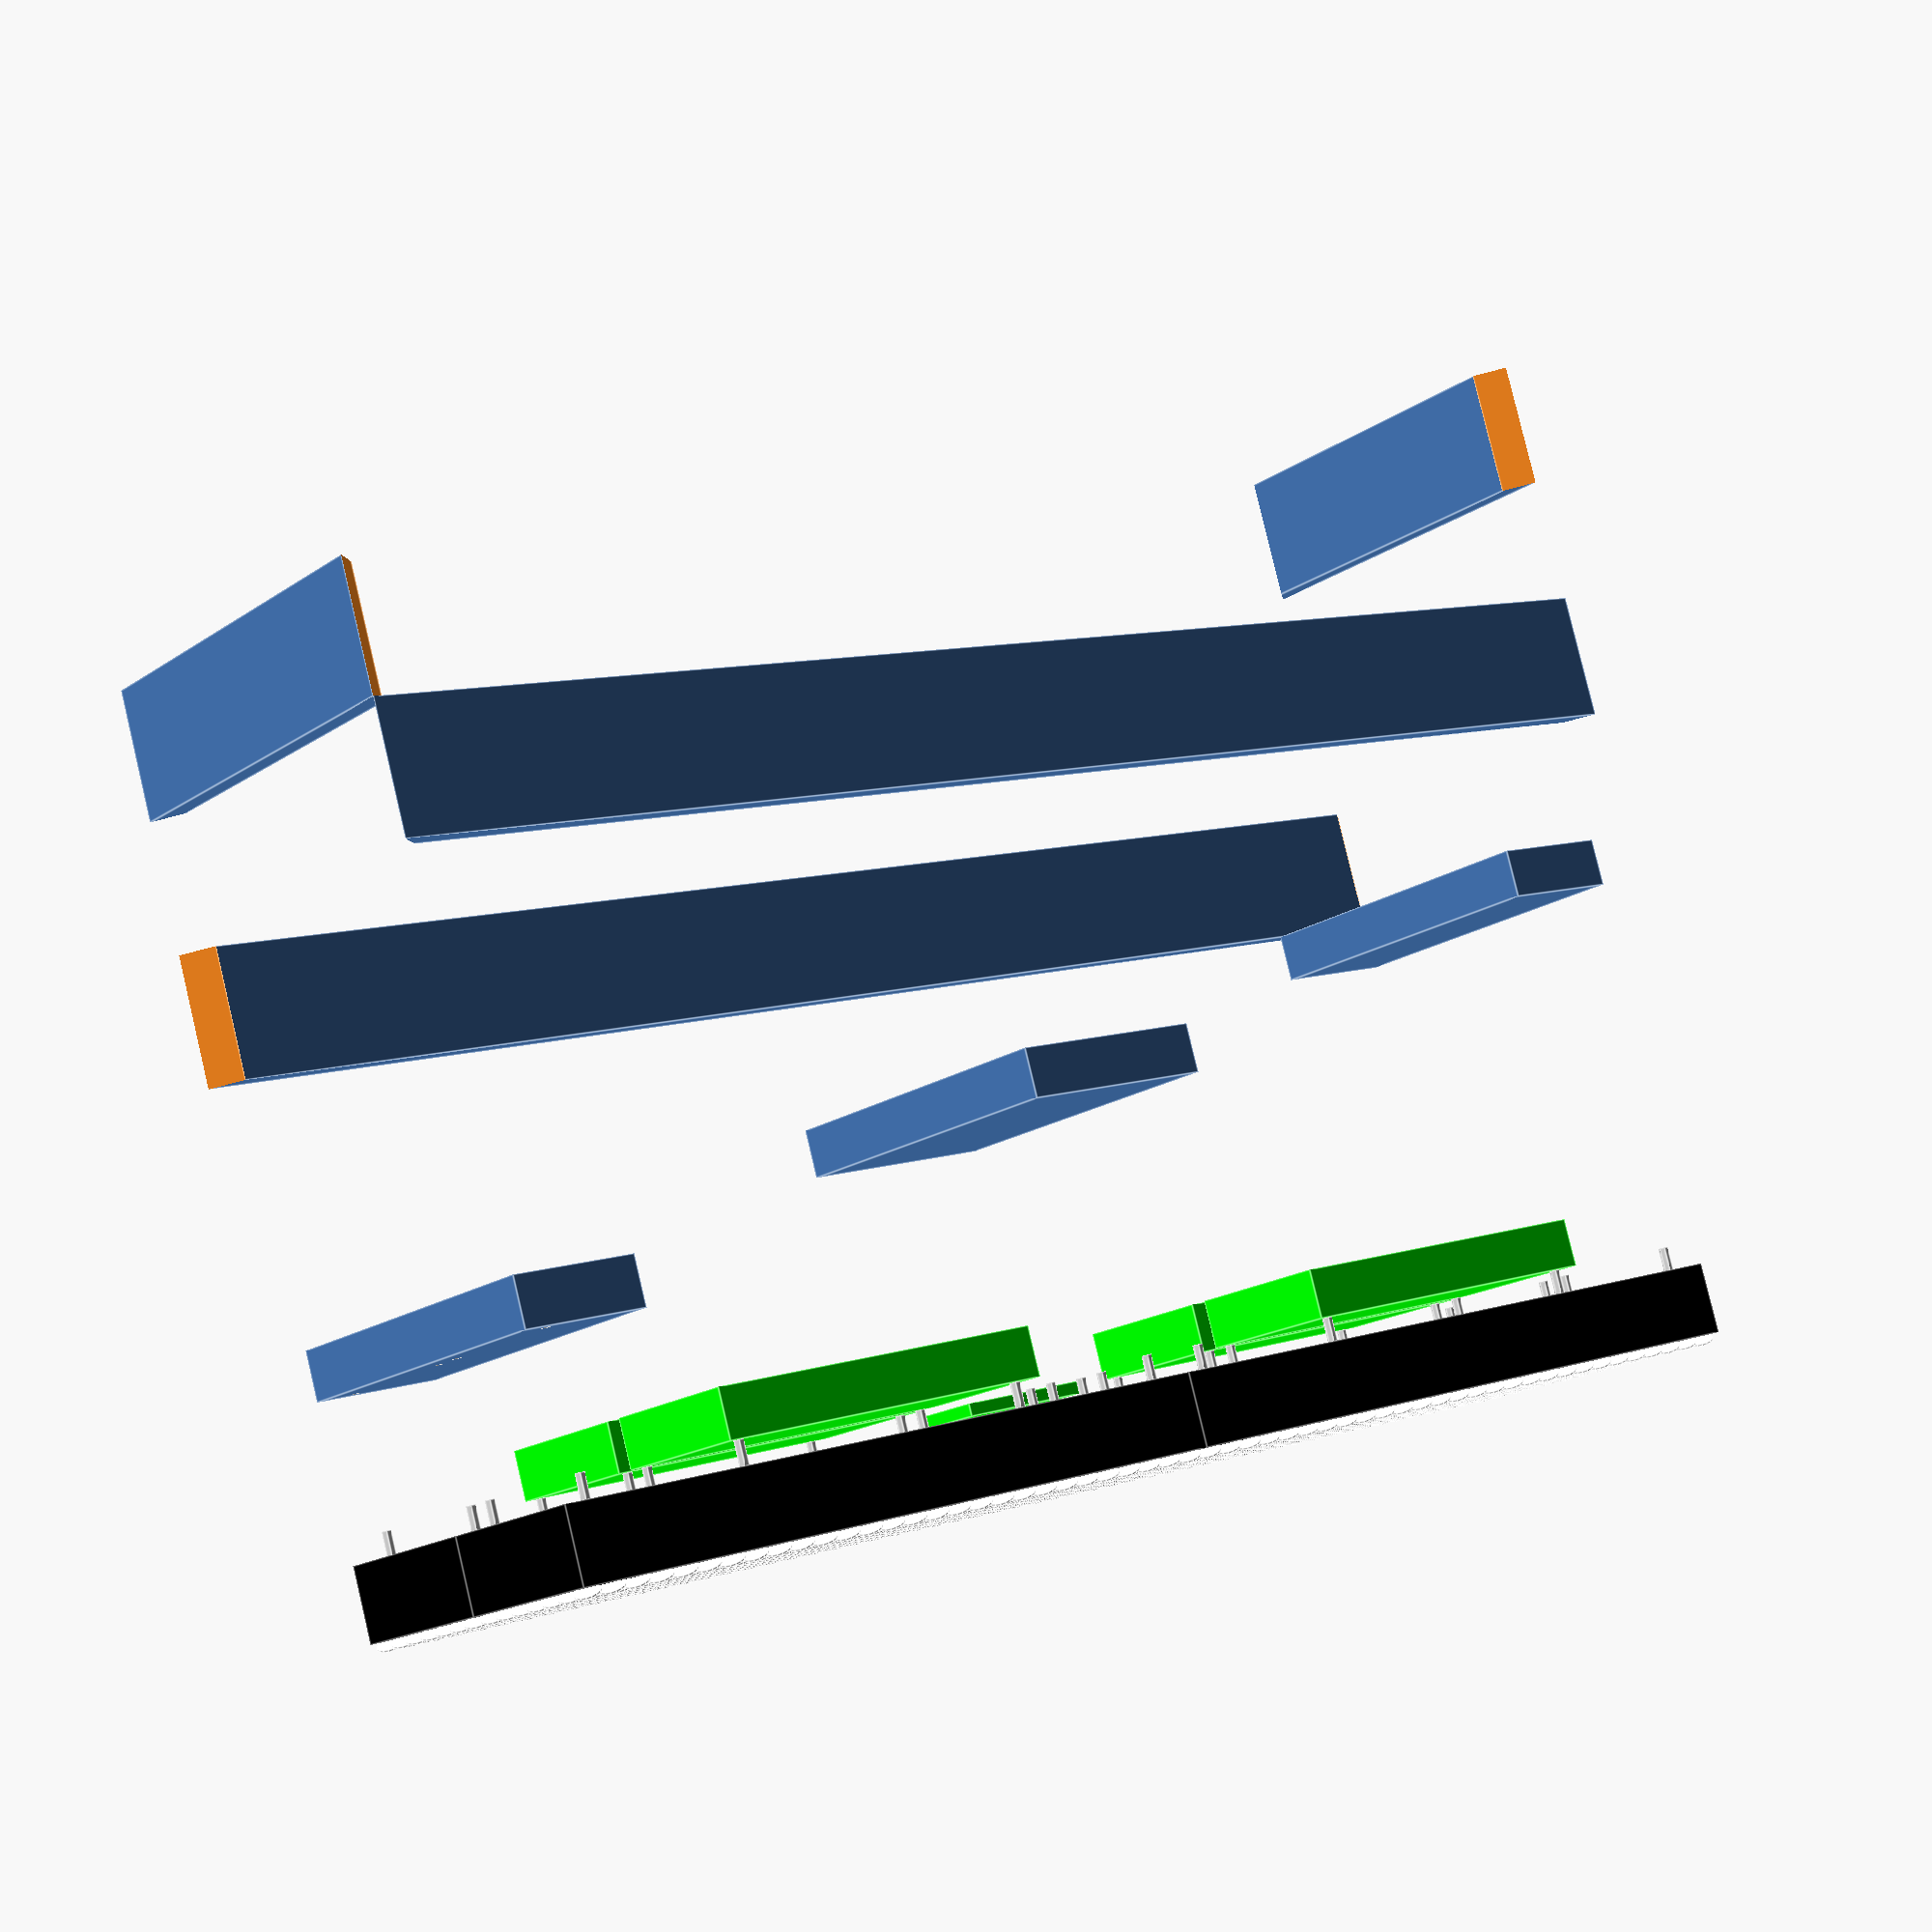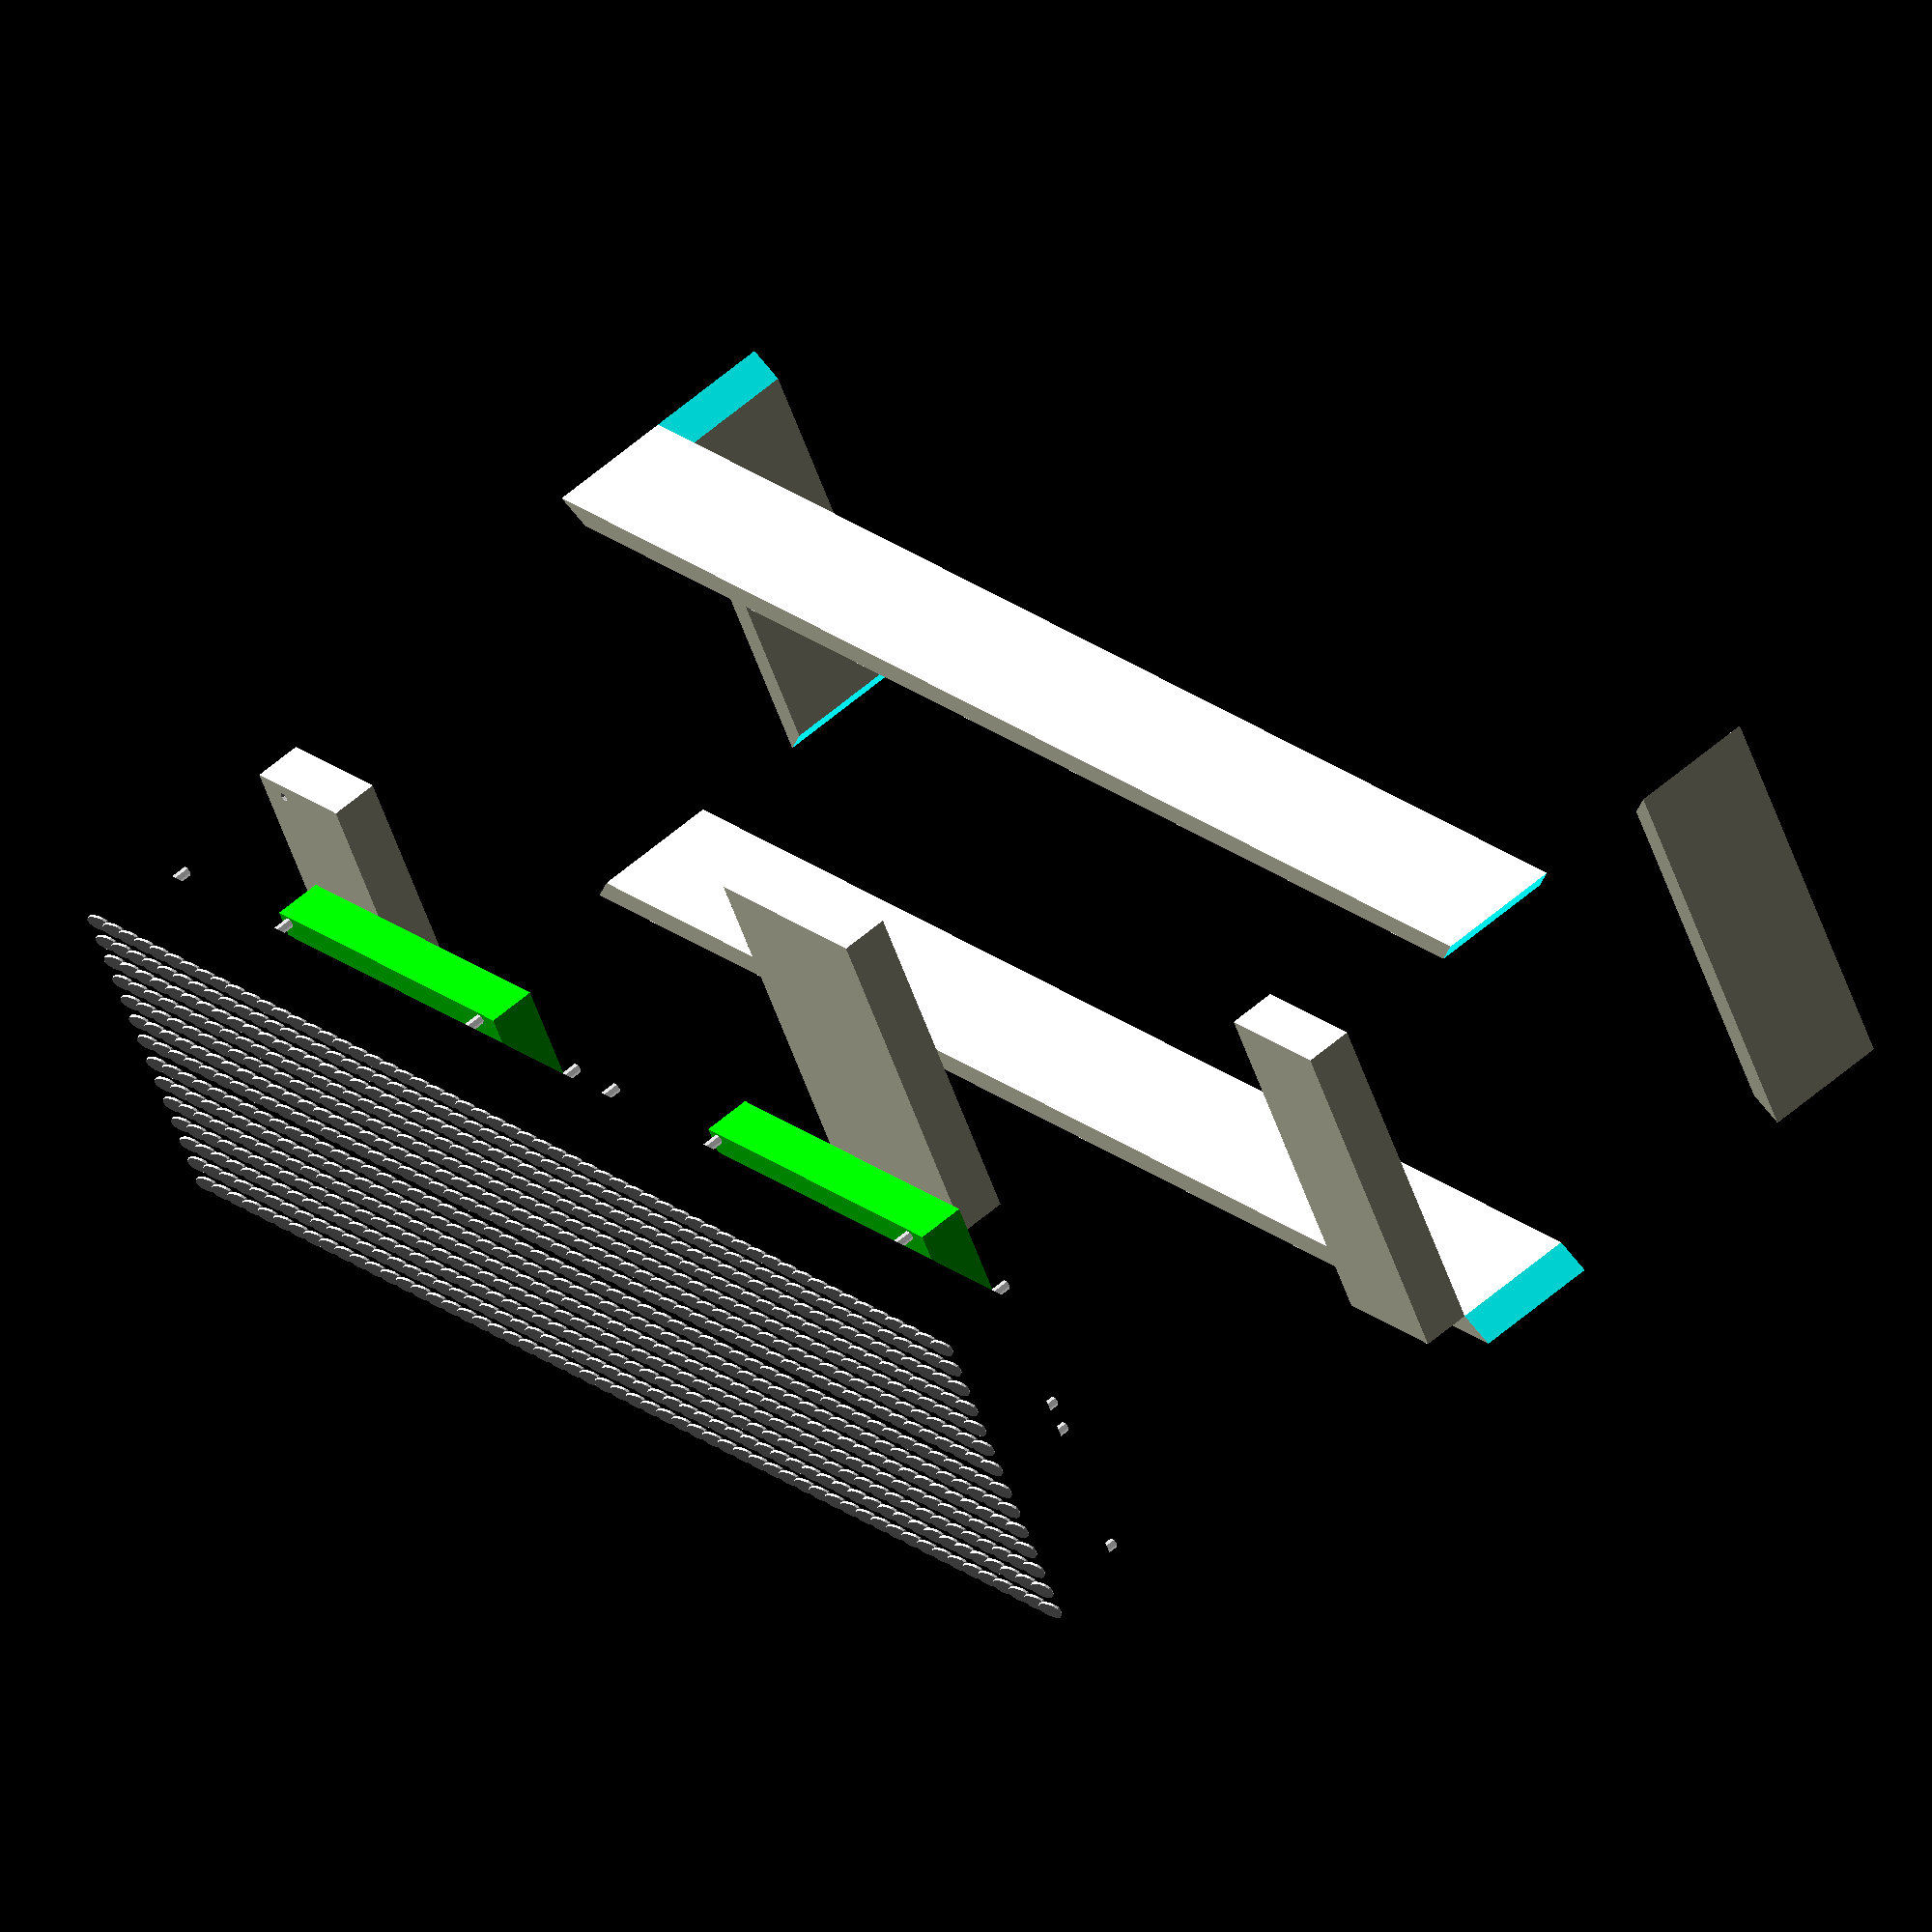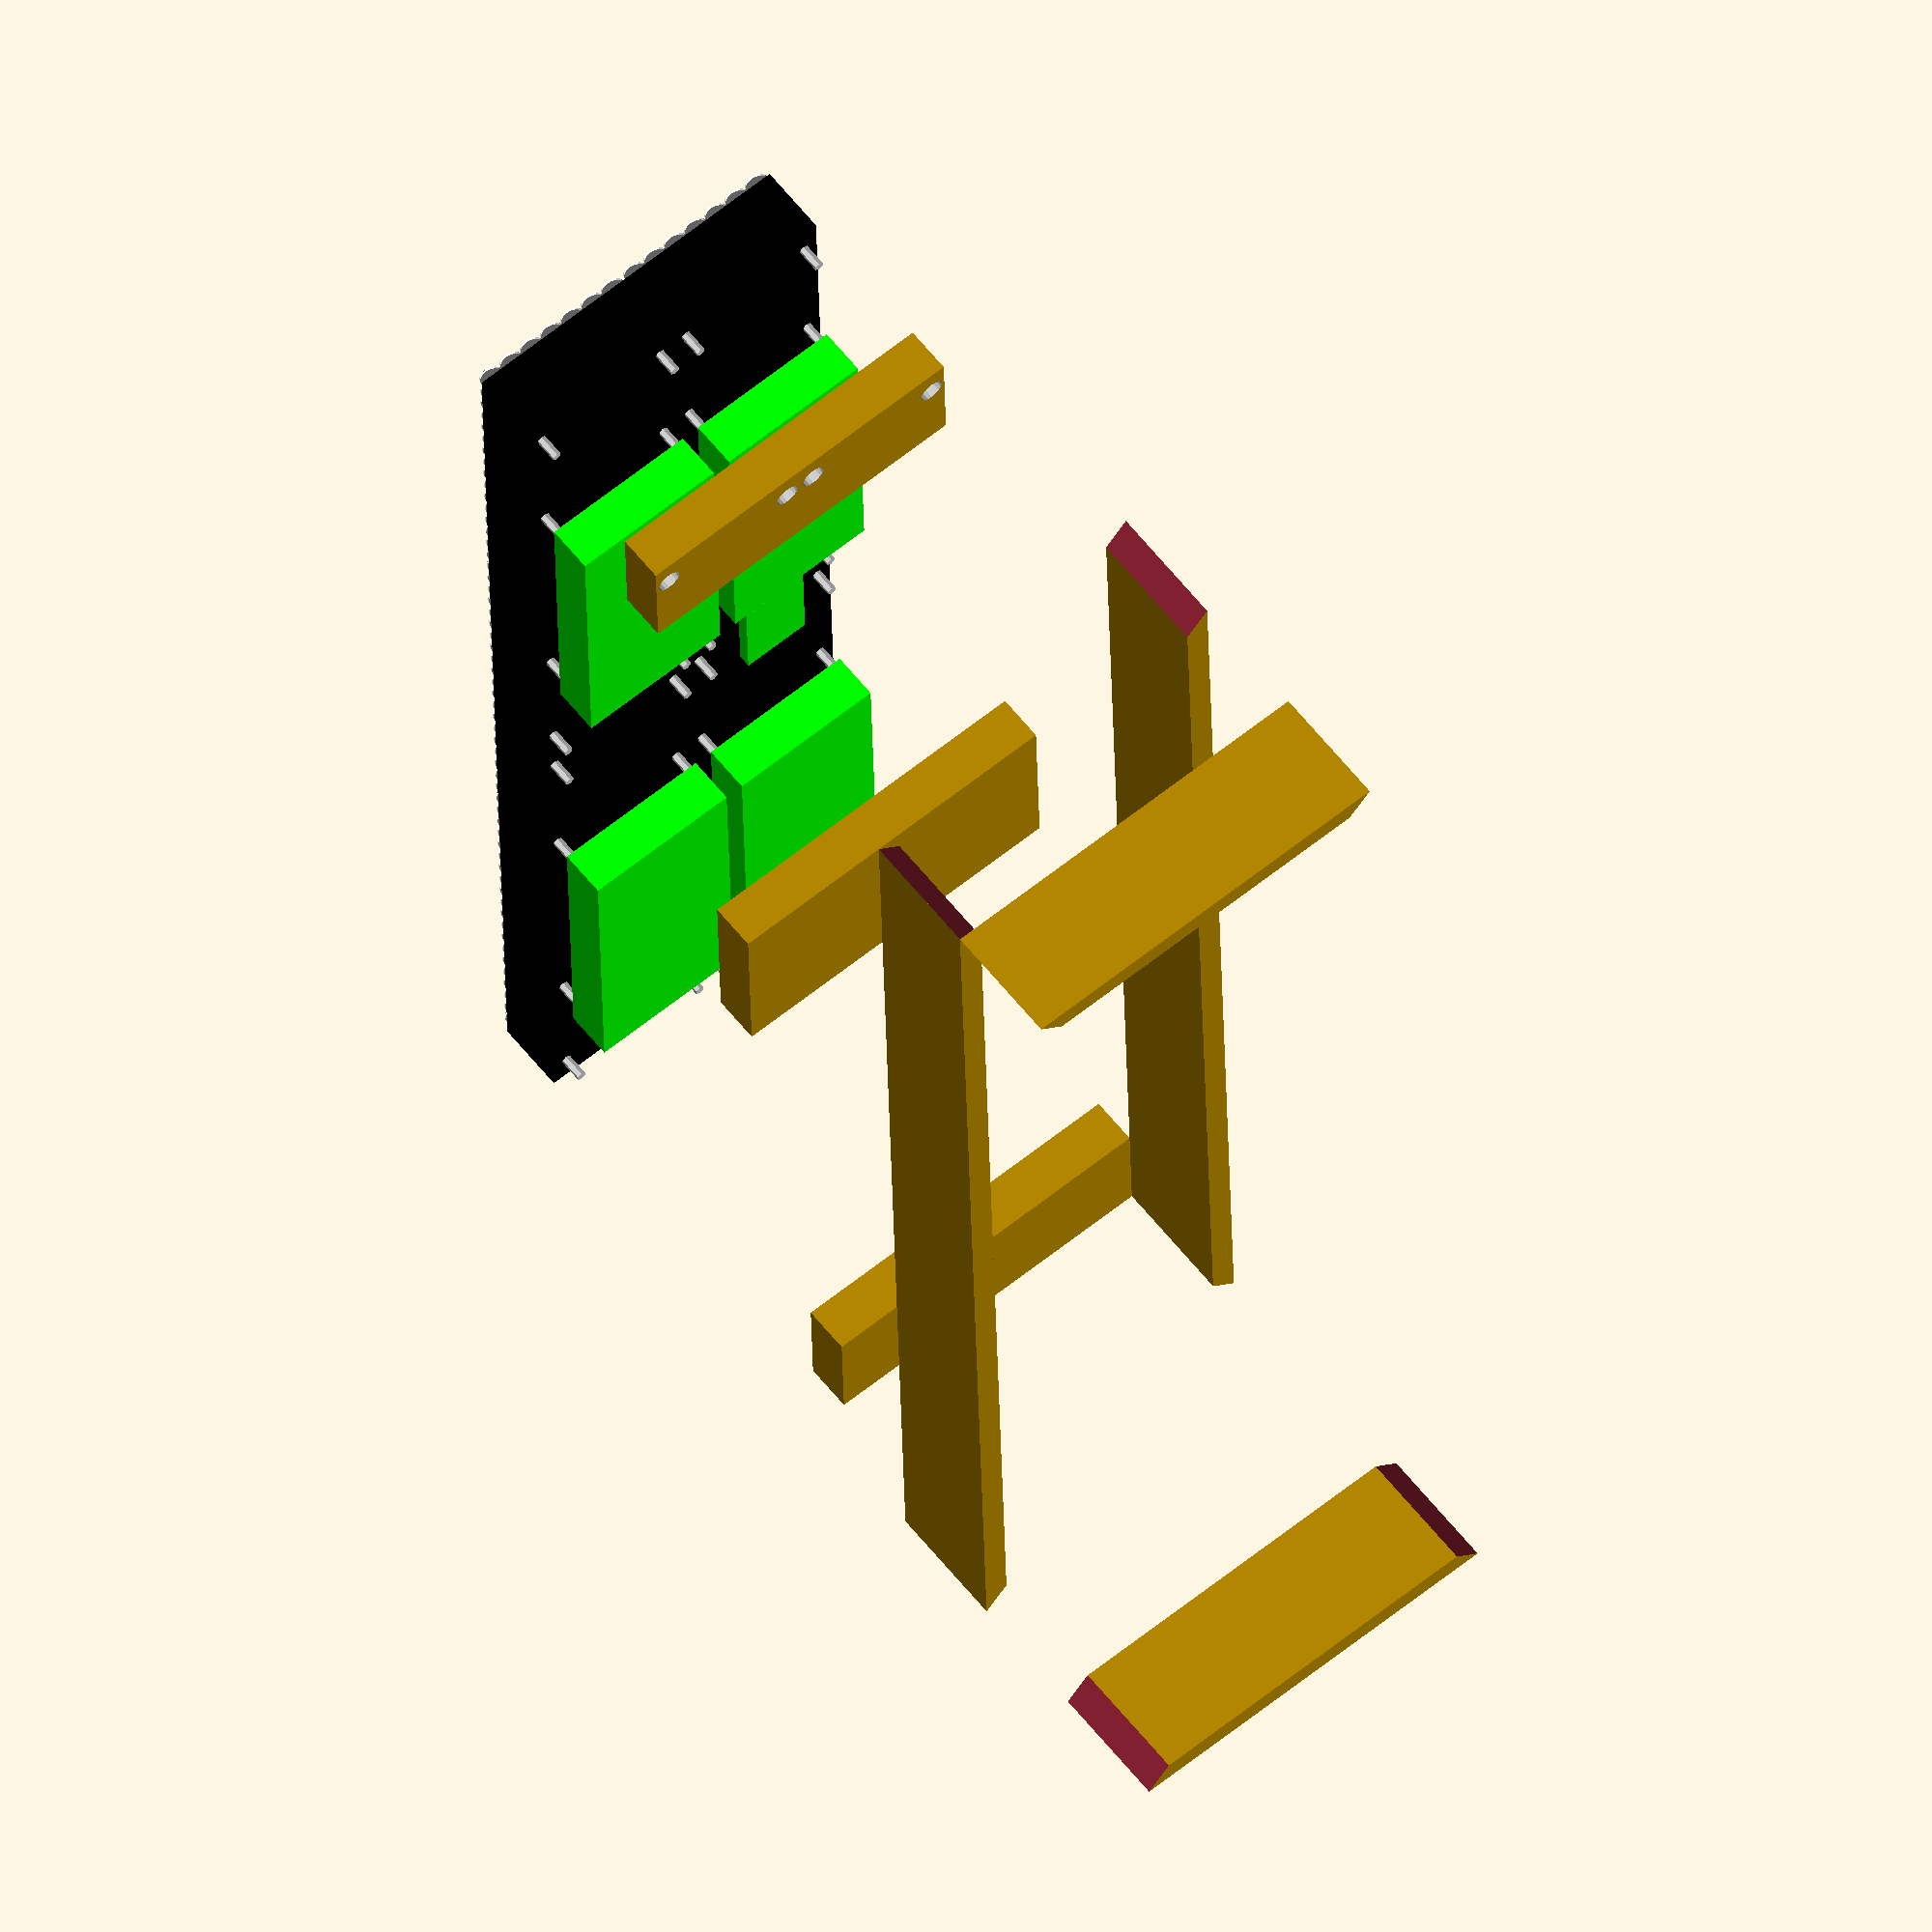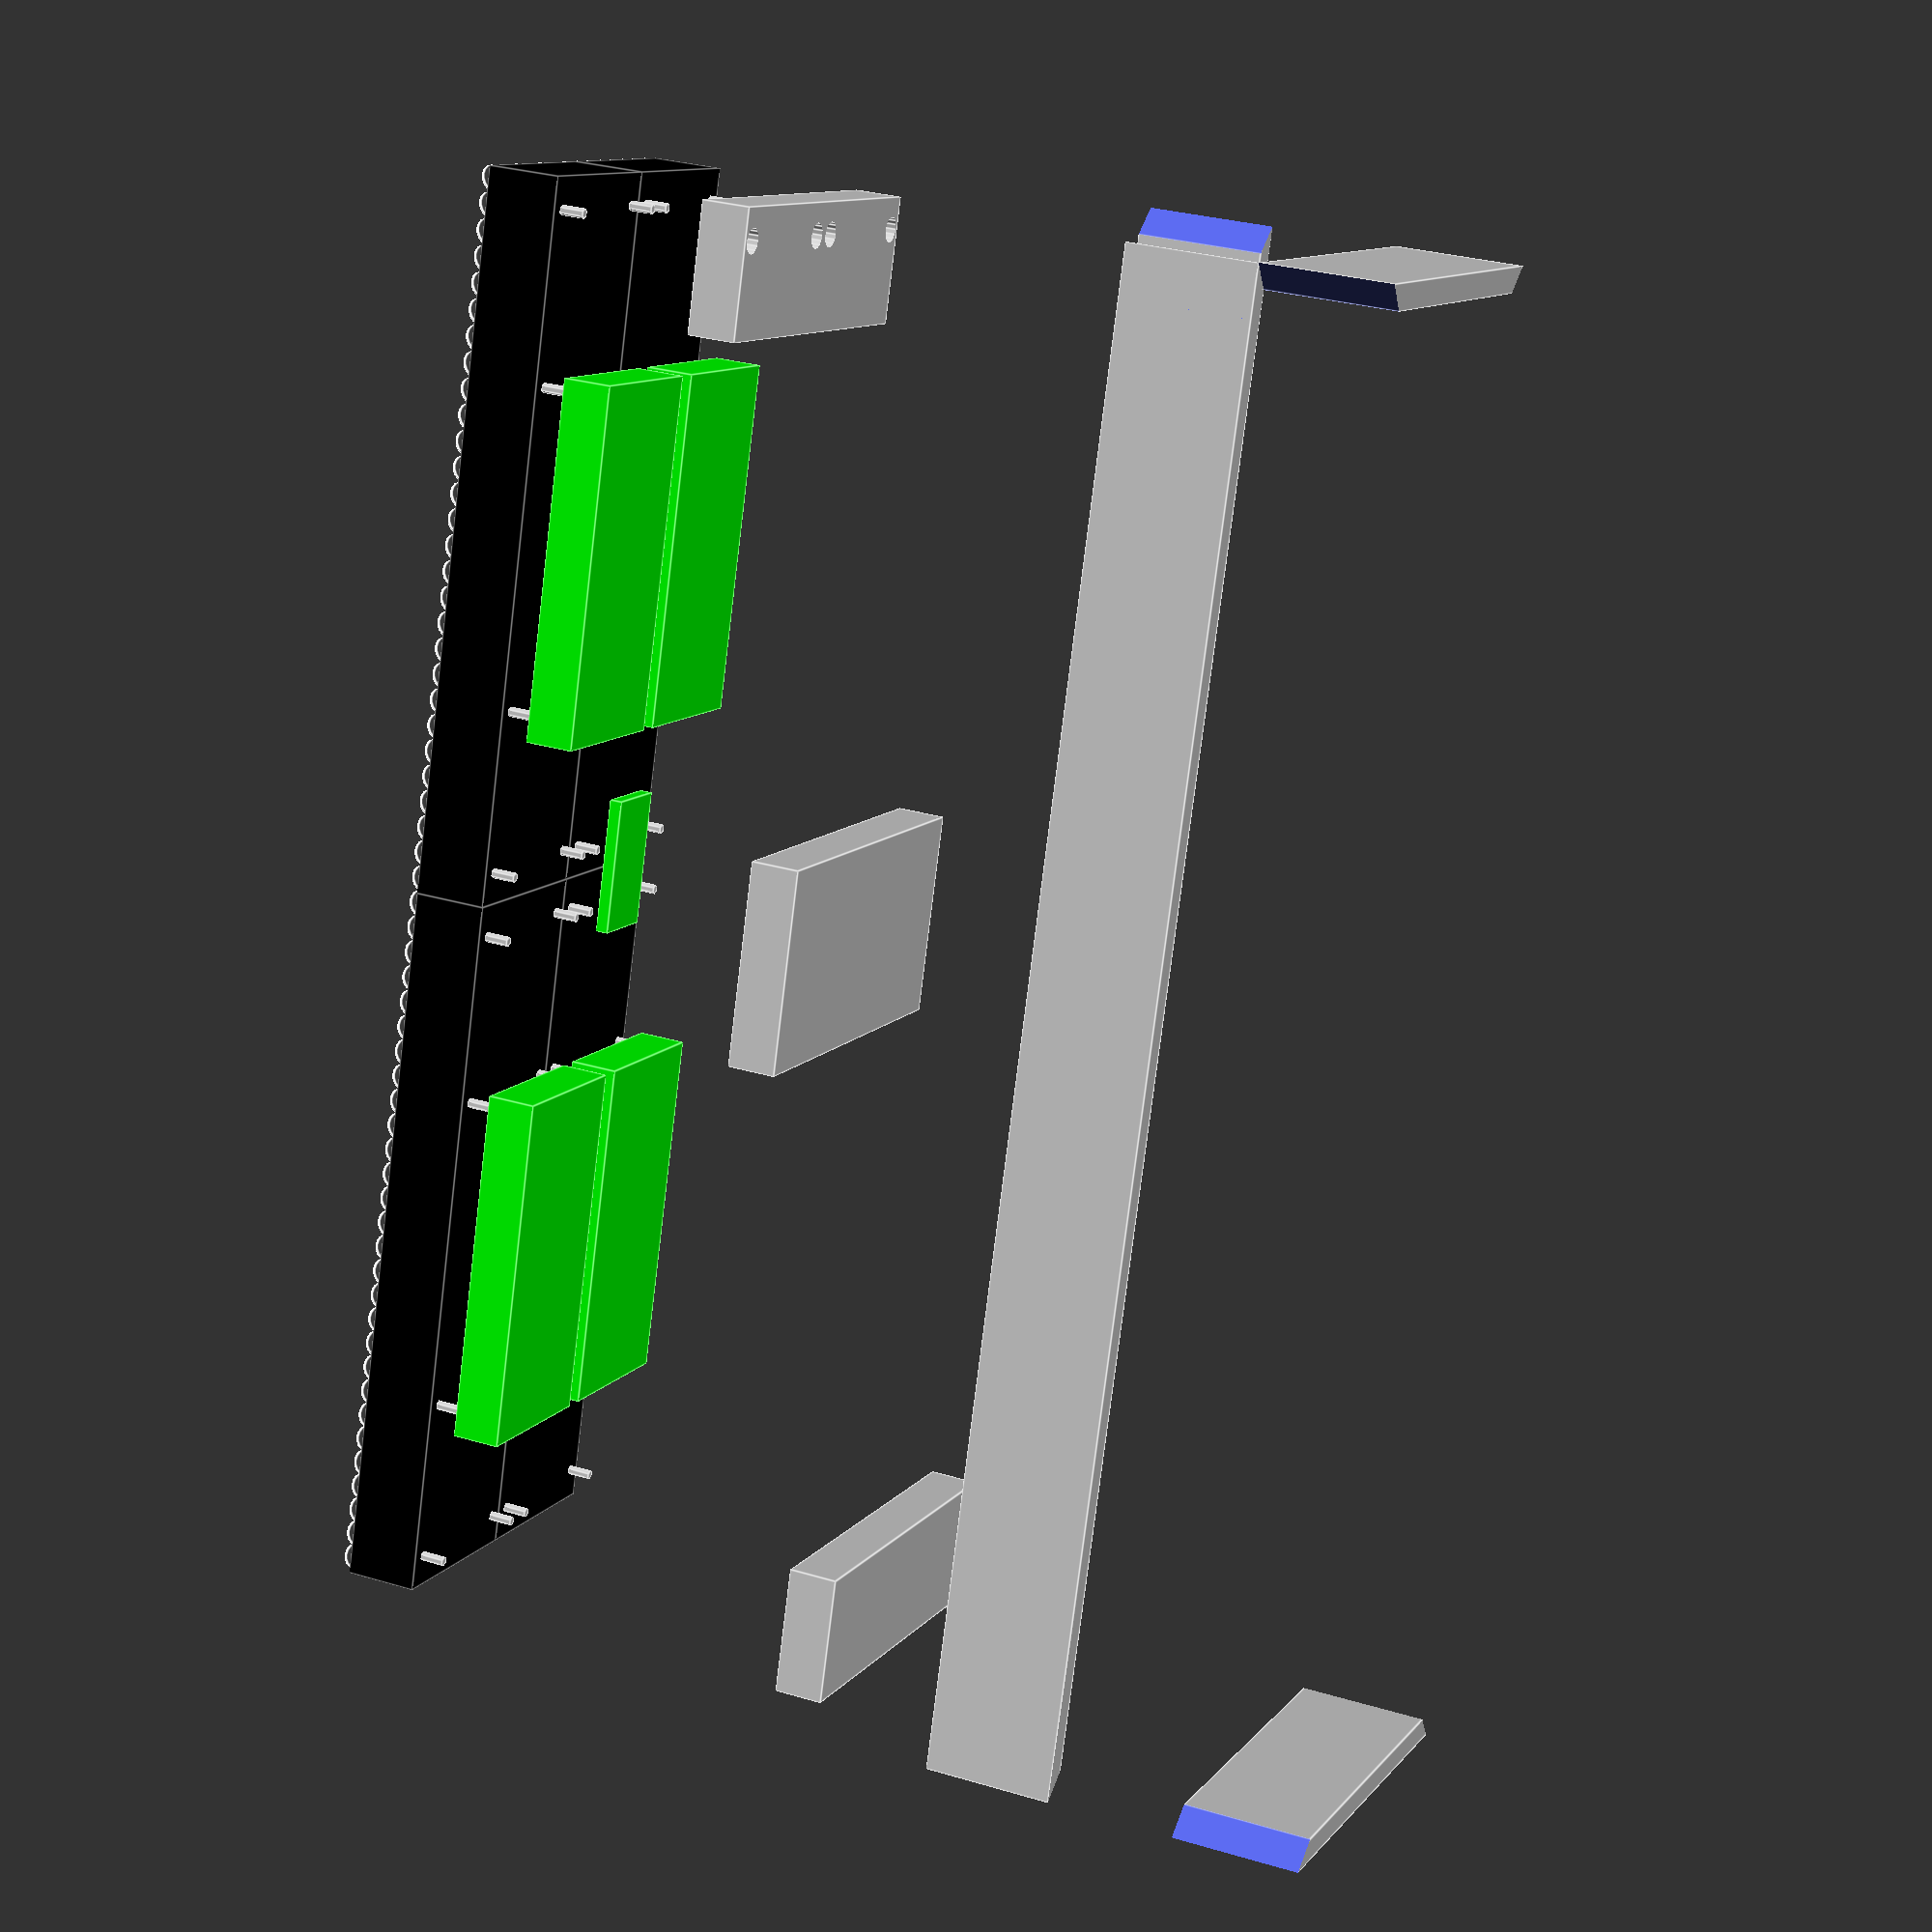
<openscad>
// all measurements are in mm

standoff_len = 9.525;

bezel = 10;
frame_depth = 50;
dot_radius = 5;

panel_height_pad = 1;

panel_depth = 28.575;
panel_width = dot_radius*2*28;
panel_height = dot_radius*2*7 + panel_height_pad;

echo("total panel height", panel_height*2);

pcb_depth = 19.05;
pcb_width = 139.7;
pcb_height = 63.5;

pcb_offx = 74;
pcb_offy = 4;

panel_offset = 0;

base_side_w = 50;
base_mid_w = 80;

show_components = 1;
exploded = 1;

explode(d=exploded*50) {


if (show_components) {
    // flip dot panels
    translate([0,0,pcb_depth+standoff_len+panel_offset])
    for (px = [0, panel_width + 0]) {
        for (py = [0, panel_height + 0]) {
            // standoffs
            translate([px,py, 0]) {
                color([.8,.8,.8]) {
                    translate([12.7, 6.35, -standoff_len])
                        cylinder(h=standoff_len,r=2,$fn=6);
                    translate([panel_width - 12.7, 6.35, -standoff_len])
                        cylinder(h=standoff_len,r=2,$fn=6);
                    translate([12.7, panel_height - 6.35, -standoff_len])
                        cylinder(h=standoff_len,r=2,$fn=6);
                    translate([panel_width - 12.7, panel_height - 6.35, -standoff_len])
                        cylinder(h=standoff_len,r=2,$fn=6);
                    translate([79.375, 6.35, -standoff_len])
                        cylinder(h=standoff_len,r=2,$fn=6);
                    translate([panel_width - 76.2, 6.35, -standoff_len])
                        cylinder(h=standoff_len,r=2,$fn=6);
                    translate([79.375, panel_height-6.35, -standoff_len])
                        cylinder(h=standoff_len,r=2,$fn=6);
                    translate([panel_width - 76.2, panel_height-6.35, -standoff_len])
                        cylinder(h=standoff_len,r=2,$fn=6);
                }
                
                // controller pcb
                color([0,1,0]) {
                    translate([pcb_offx, pcb_offy, -standoff_len-pcb_depth])
                    cube([pcb_width,pcb_height,pcb_depth]);
                }

                // acutal panel
                color([0,0,0])
                    cube([panel_width, panel_height, panel_depth]);

                // dots
                for (dx = [0 : 27])
                    for (dy = [0 : 6])
                        translate([dx*10 + 5,dy*10 + 5,panel_depth+1])
                            rotate([0,25,-45])
                            color([1,1,1]) 
                            difference() {
                                cylinder(h=1,r=dot_radius);
                                // this makes openscad really slow u_u
                                // translate([dot_radius, 0, -1]) cylinder(h=3,r=2);
                            }
            }
        }
    }

    // esp
    color([0,1,0])
        translate([250, 20, pcb_depth])
        cube([54.4,27.9,5]);
}

// frame parts

// base left / mid / right
difference() {
    cube([base_side_w, panel_height*2, pcb_depth]);
    
    translate([0, 0, -1])
    for (px = [0, panel_width + 0]) {
        for (py = [0, panel_height + 0]) {
            // standoffs
            translate([px,py, 0]) {
                color([.8,.8,.8]) {
                    translate([12.7, 6.35, 0])
                        cylinder(h=pcb_depth*3,r=2);
                    translate([panel_width - 12.7, 6.35, 0])
                        cylinder(h=pcb_depth*3,r=2);
                    translate([12.7, panel_height - 6.35, 0])
                        cylinder(h=pcb_depth*3,r=2);
                    translate([panel_width - 12.7, panel_height - 6.35, 0])
                        cylinder(h=pcb_depth*3,r=2);
                    translate([79.375, 6.35, 0])
                        cylinder(h=pcb_depth*3,r=2);
                    translate([panel_width - 76.2, 6.35, 0])
                        cylinder(h=pcb_depth*3,r=2);
                    translate([79.375, panel_height-6.35, 0])
                        cylinder(h=pcb_depth*3,r=2);
                    translate([panel_width - 76.2, panel_height-6.35, 0])
                        cylinder(h=pcb_depth*3,r=2);
                }
            }
        }
    };
    
    translate([0, 0, -6])
    for (px = [0, panel_width + 0]) {
        for (py = [0, panel_height + 0]) {
            // standoffs
            translate([px,py, 0]) {
                color([.8,.8,.8]) {
                    translate([12.7, 6.35, 0])
                        cylinder(h=pcb_depth,r=5);
                    translate([panel_width - 12.7, 6.35, 0])
                        cylinder(h=pcb_depth,r=5);
                    translate([12.7, panel_height - 6.35, 0])
                        cylinder(h=pcb_depth,r=5);
                    translate([panel_width - 12.7, panel_height - 6.35, 0])
                        cylinder(h=pcb_depth,r=5);
                    translate([79.375, 6.35, 0])
                        cylinder(h=pcb_depth,r=5);
                    translate([panel_width - 76.2, 6.35, 0])
                        cylinder(h=pcb_depth,r=5);
                    translate([79.375, panel_height-6.35, 0])
                        cylinder(h=pcb_depth,r=5);
                    translate([panel_width - 76.2, panel_height-6.35, 0])
                        cylinder(h=pcb_depth,r=5);
                }
            }
        }
    }
};

translate([panel_width-base_mid_w/2,0,0])
    cube([base_mid_w, panel_height*2, pcb_depth]);
translate([panel_width*2-base_side_w,0,0])
    cube([base_side_w, panel_height*2, pcb_depth]);

// bottom
translate([0,-bezel,0]) difference() {
    translate([-bezel,0,0])
        cube([panel_width*2 + bezel*2, bezel, frame_depth]);
    translate([0,bezel,-frame_depth/2])
        rotate([0,0,135])
        cube([bezel*2,bezel*2,frame_depth*2]);
    translate([panel_width*2,bezel,-frame_depth/2])
        rotate([0,0,-45])
        cube([bezel*2,bezel*2,frame_depth*2]);
};

// top
translate([0,panel_height*2, 0]) difference() {
    translate([-bezel,0,0])
        cube([panel_width*2 + bezel*2, bezel, frame_depth]);
    translate([0,0,-frame_depth/2])
        rotate([0,0,135])
        cube([bezel*2,bezel*2,frame_depth*2]);
    translate([panel_width*2,0,-frame_depth/2])
        rotate([0,0,-45])
        cube([bezel*2,bezel*2,frame_depth*2]);
};

// left
translate([-bezel,0, 0]) difference() {
    translate([0,-bezel,0])
        cube([bezel, panel_height*2+bezel*2, frame_depth]);
    translate([bezel,0,-frame_depth/2])
        rotate([0,0,-135])
        cube([bezel*2,bezel*2,frame_depth*2]);
    translate([bezel,panel_height*2,-frame_depth/2])
        rotate([0,0,45])
        cube([bezel*2,bezel*2,frame_depth*2]);
};
        
// left
translate([panel_width*2,0, 0]) difference() {
    translate([0,-bezel,0])
        cube([bezel, panel_height*2+bezel*2, frame_depth]);
    translate([0,0,-frame_depth/2])
        rotate([0,0,-135])
        cube([bezel*2,bezel*2,frame_depth*2]);
    translate([0,panel_height*2,-frame_depth/2])
        rotate([0,0,45])
        cube([bezel*2,bezel*2,frame_depth*2]);
}

}

module explode(d) {
    for (i = [0:$children-1])
        translate([0,0,((d/2)*$children)-d*i]) children(i);
}
</openscad>
<views>
elev=97.3 azim=217.6 roll=193.4 proj=p view=edges
elev=122.3 azim=151.6 roll=132.1 proj=o view=solid
elev=297.3 azim=91.3 roll=141.3 proj=o view=solid
elev=149.9 azim=252.0 roll=66.6 proj=p view=edges
</views>
